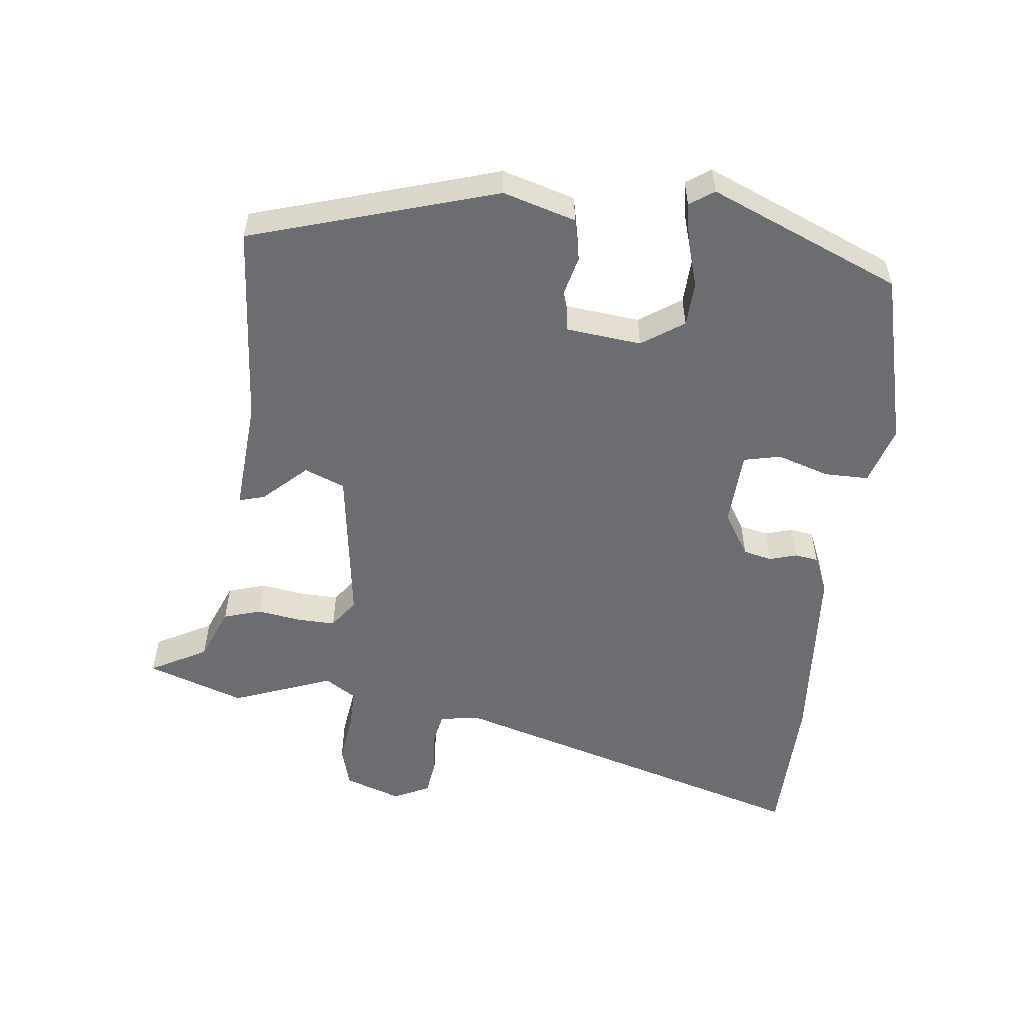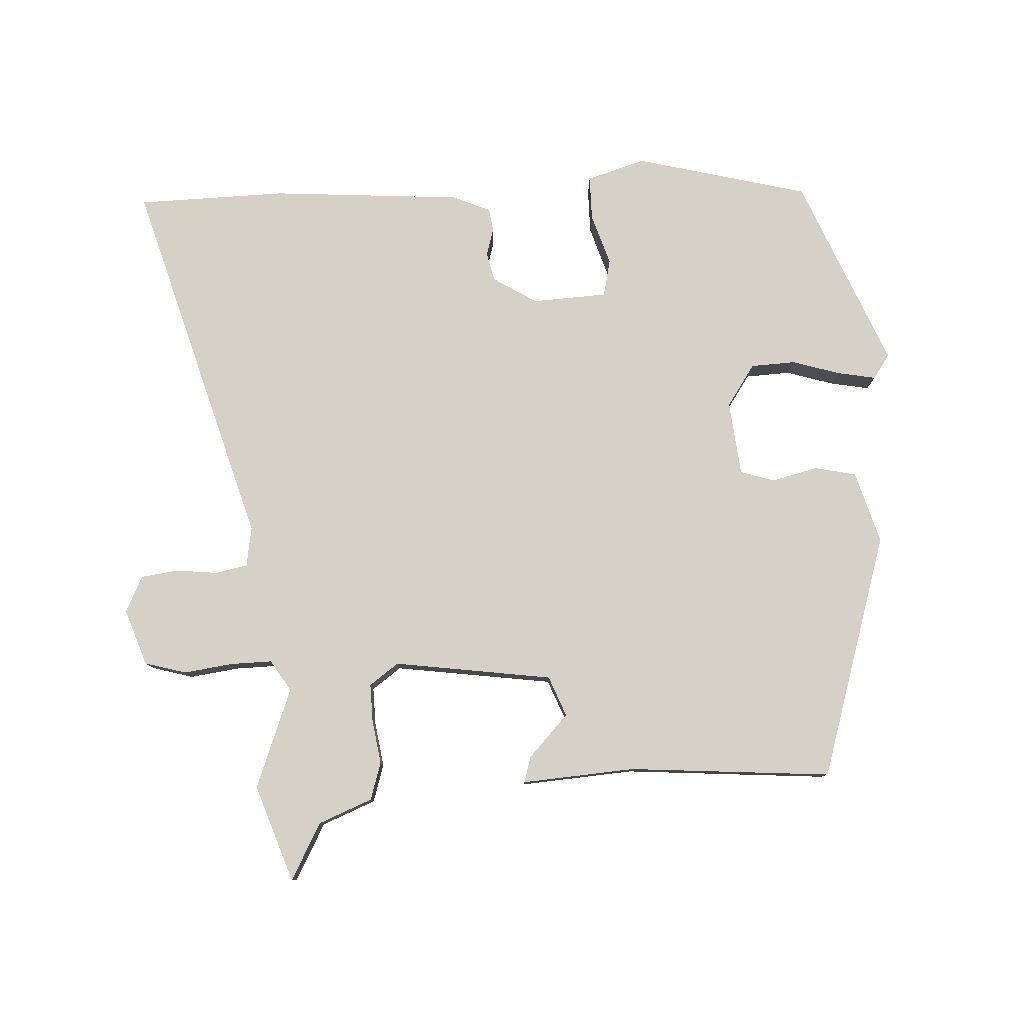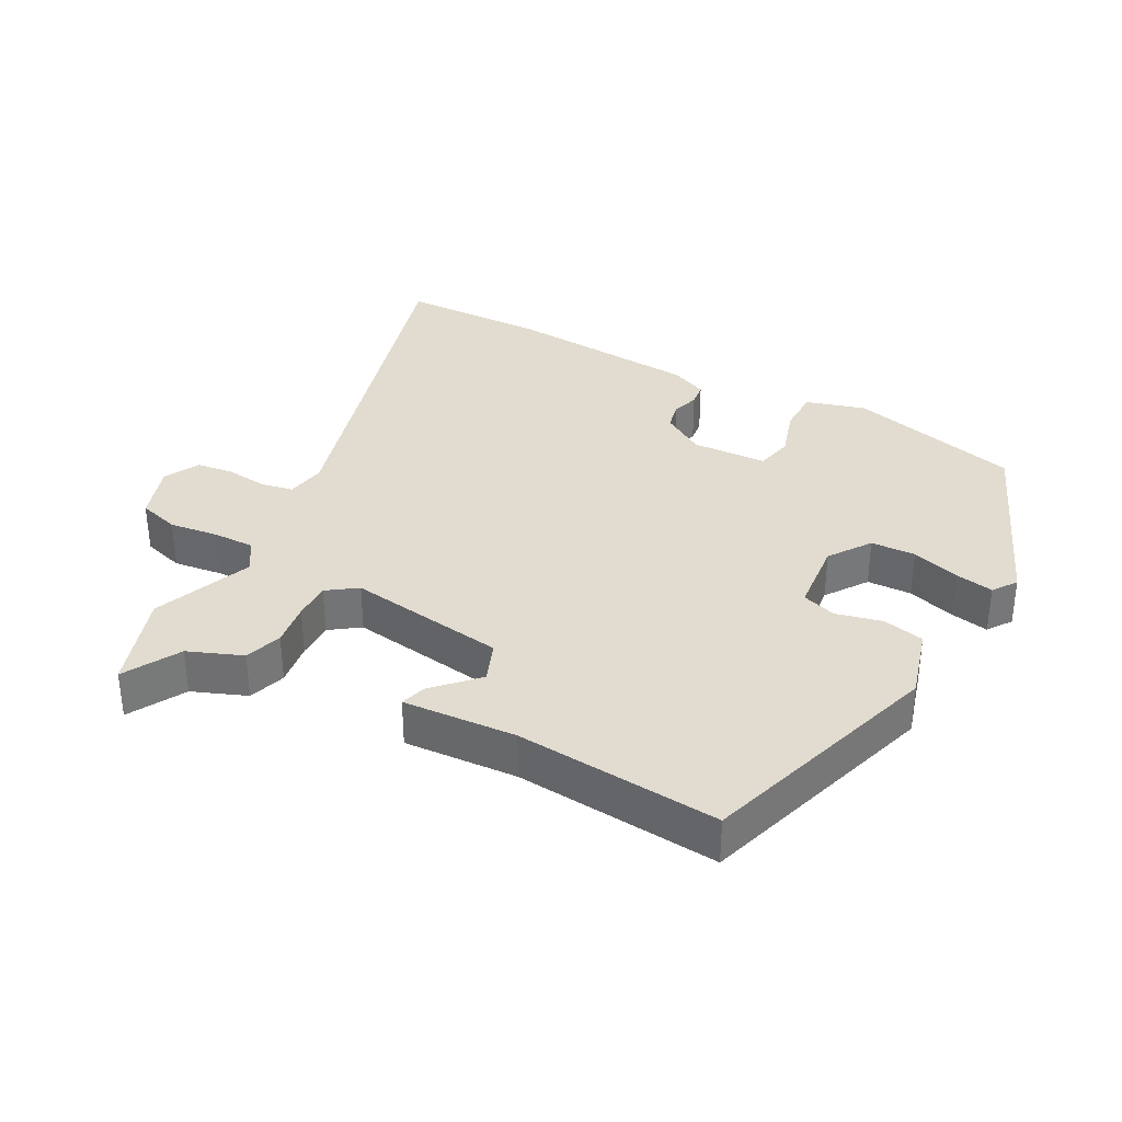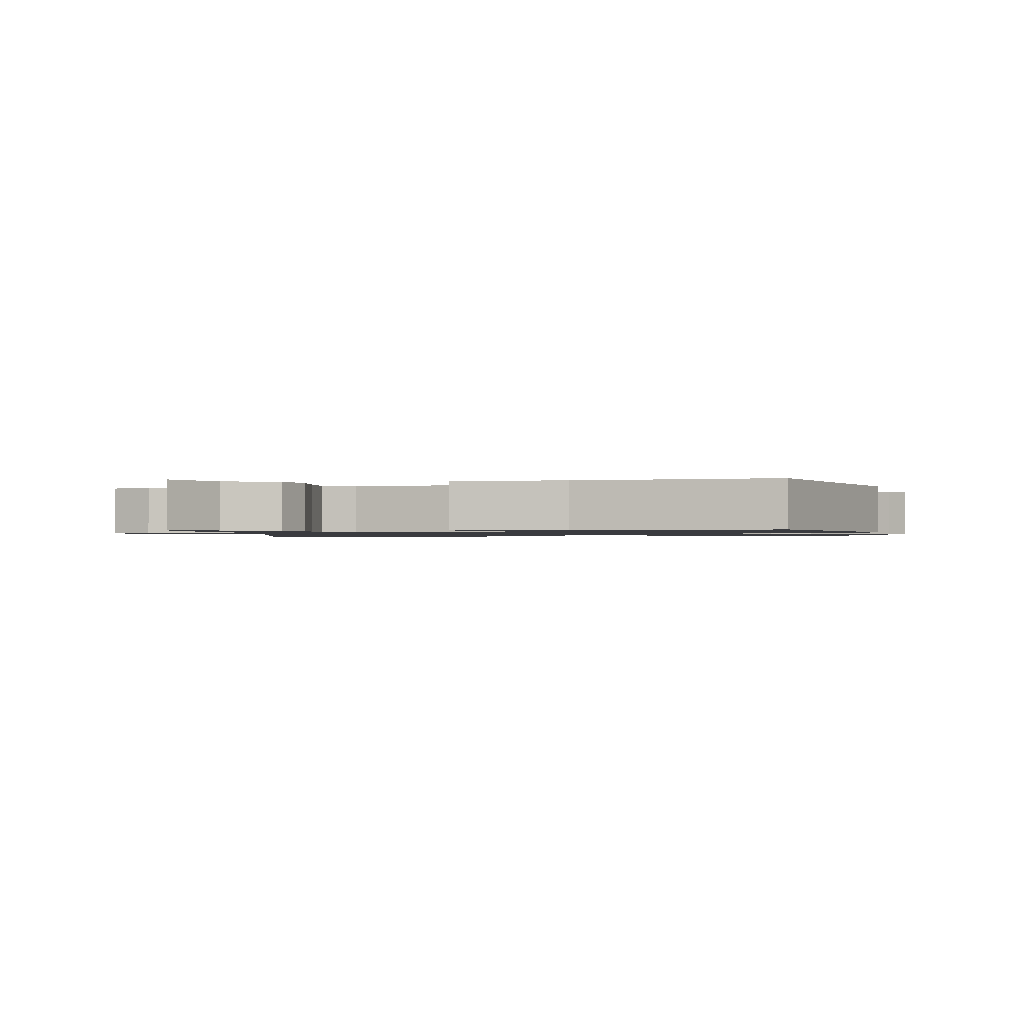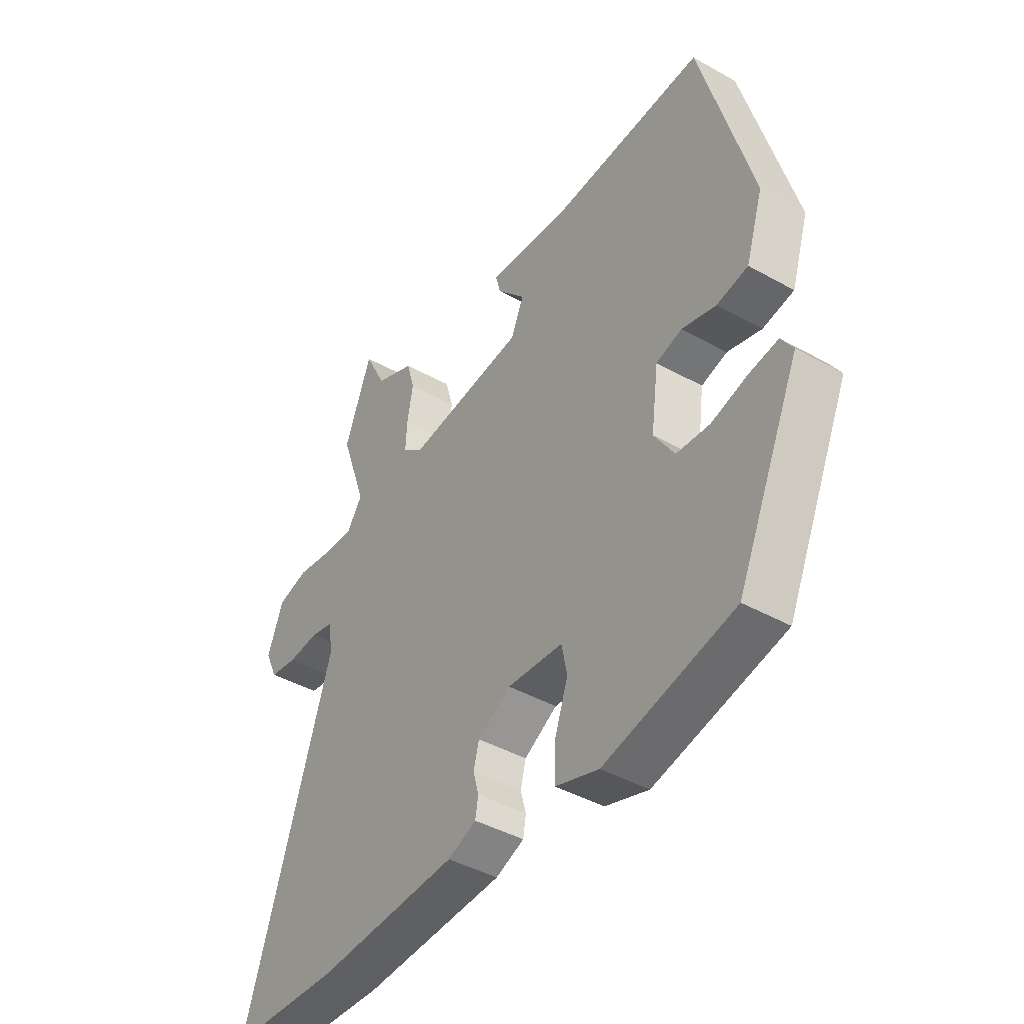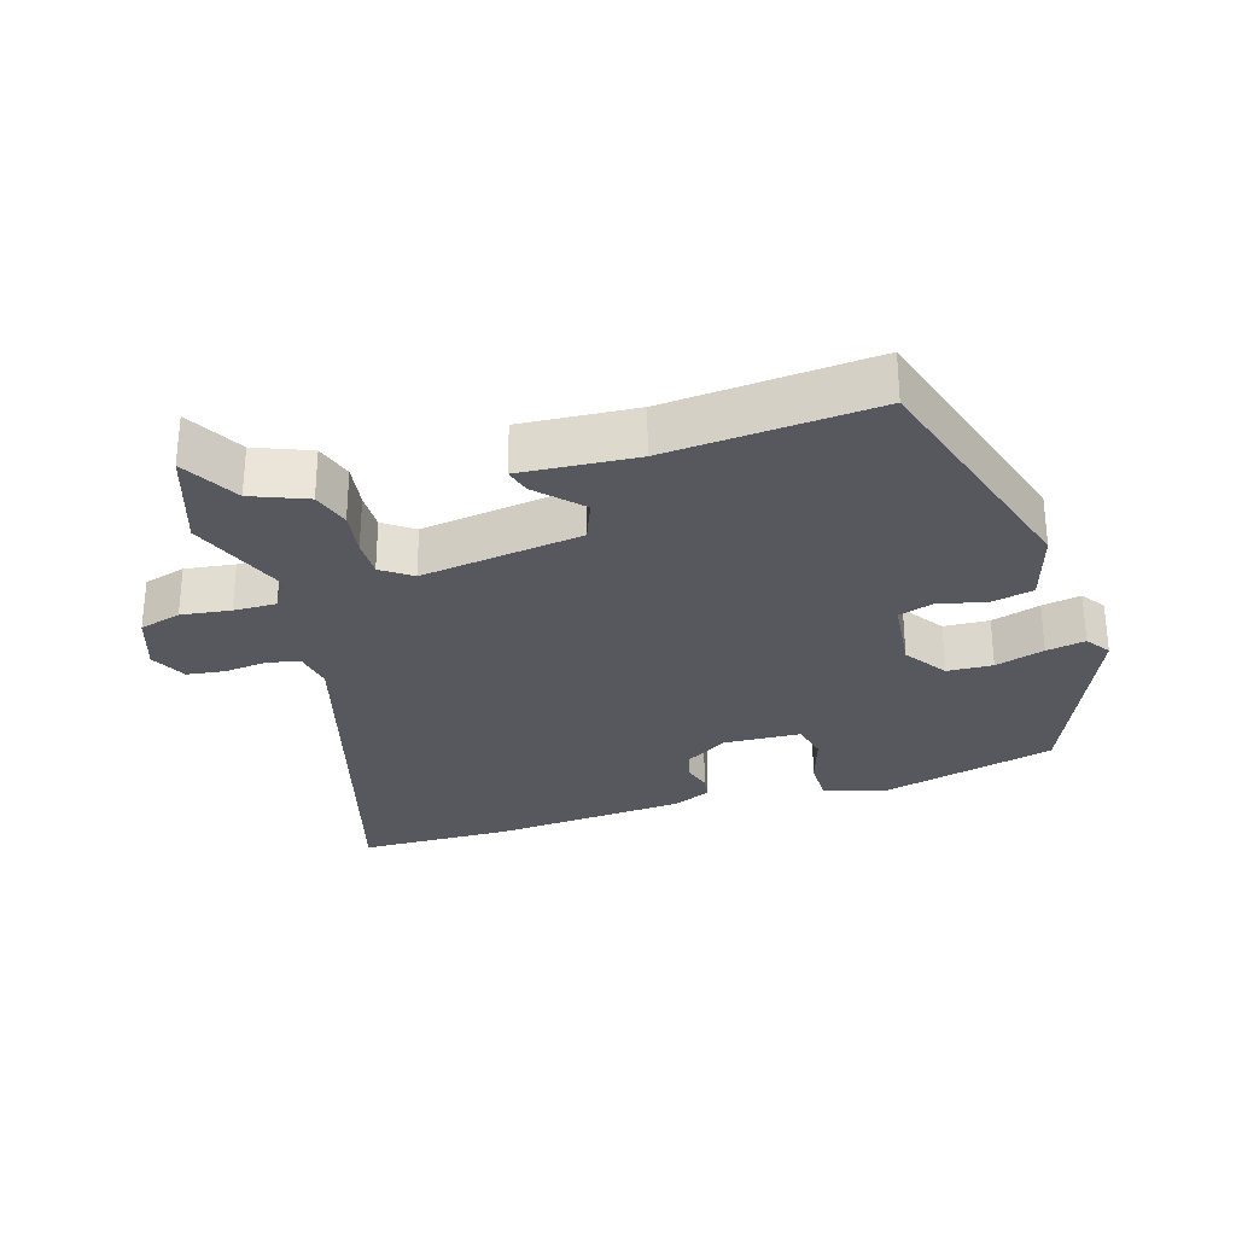
<metadata>
{"format":"obj","ext":"obj","renderer":"f3d","projection":"perspective","resolution":1024,"background":"white","views":[{"elev":-54.0,"azim":85.0,"up":"+Y"},{"elev":79.7,"azim":-1.2,"up":"+Y"},{"elev":34.4,"azim":30.3,"up":"+Y"},{"elev":-1.2,"azim":13.1,"up":"+Y"},{"elev":-42.5,"azim":56.1,"up":"+Z"},{"elev":-28.9,"azim":18.8,"up":"+Y"}]}
</metadata>
<code>
v 0.392 0.07 -0.486
v 0.129 0.07 -0.545
v 0.041 0.07 -0.516
v 0.043 0.07 -0.449
v 0.07 0.07 -0.372
v 0.059 0.07 -0.316
v -0.054 0.07 -0.307
v -0.121 0.07 -0.346
v -0.132 0.07 -0.389
v -0.121 0.07 -0.43
v -0.127 0.07 -0.465
v -0.185 0.07 -0.488
v -0.473 0.07 -0.501
v -0.698 0.07 -0.49
v -0.519 0.07 0.062
v -0.527 0.07 0.122
v -0.575 0.07 0.133
v -0.638 0.07 0.128
v -0.694 0.07 0.137
v -0.719 0.07 0.192
v -0.687 0.07 0.276
v -0.624 0.07 0.292
v -0.551 0.07 0.28
v -0.488 0.07 0.277
v -0.457 0.07 0.323
v -0.51 0.07 0.475
v -0.455 0.07 0.62
v -0.411 0.07 0.533
v -0.331 0.07 0.498
v -0.315 0.07 0.441
v -0.327 0.07 0.375
v -0.33 0.07 0.318
v -0.287 0.07 0.285
v -0.047 0.07 0.312
v -0.021 0.07 0.372
v -0.079 0.07 0.437
v -0.089 0.07 0.476
v 0.081 0.07 0.459
v 0.388 0.07 0.474
v 0.491 0.07 0.102
v 0.456 0.07 -0.006
v 0.393 0.07 -0.018
v 0.324 0.07 0.001
v 0.272 0.07 -0.014
v 0.257 0.07 -0.126
v 0.298 0.07 -0.19
v 0.365 0.07 -0.195
v 0.438 0.07 -0.175
v 0.496 0.07 -0.166
v 0.52 0.07 -0.203
v 0.392 0 -0.486
v 0.129 0 -0.545
v 0.041 0 -0.516
v 0.043 0 -0.449
v 0.07 0 -0.372
v 0.059 0 -0.316
v -0.054 0 -0.307
v -0.121 0 -0.346
v -0.132 0 -0.389
v -0.121 0 -0.43
v -0.127 0 -0.465
v -0.185 0 -0.488
v -0.473 0 -0.501
v -0.698 0 -0.49
v -0.519 0 0.062
v -0.527 0 0.122
v -0.575 0 0.133
v -0.638 0 0.128
v -0.694 0 0.137
v -0.719 0 0.192
v -0.687 0 0.276
v -0.624 0 0.292
v -0.551 0 0.28
v -0.488 0 0.277
v -0.457 0 0.323
v -0.51 0 0.475
v -0.455 0 0.62
v -0.411 0 0.533
v -0.331 0 0.498
v -0.315 0 0.441
v -0.327 0 0.375
v -0.33 0 0.318
v -0.287 0 0.285
v -0.047 0 0.312
v -0.021 0 0.372
v -0.079 0 0.437
v -0.089 0 0.476
v 0.081 0 0.459
v 0.388 0 0.474
v 0.491 0 0.102
v 0.456 0 -0.006
v 0.393 0 -0.018
v 0.324 0 0.001
v 0.272 0 -0.014
v 0.257 0 -0.126
v 0.298 0 -0.19
v 0.365 0 -0.195
v 0.438 0 -0.175
v 0.496 0 -0.166
v 0.52 0 -0.203
f 3 4 5
f 2 3 5
f 1 2 5
f 50 1 5
f 49 50 5
f 48 49 5
f 47 48 5
f 46 47 5 6
f 45 46 6 7
f 44 45 7
f 41 42 43
f 40 41 43
f 39 40 43
f 38 39 43
f 37 38 43
f 36 37 43
f 35 36 43
f 34 35 43 44
f 44 7 8
f 34 44 8
f 33 34 8
f 28 29 30 31
f 28 31 32
f 27 28 32
f 26 27 32
f 25 26 32
f 33 8 9
f 32 33 9
f 25 32 9
f 24 25 9
f 21 22 23
f 20 21 23
f 19 20 23
f 18 19 23
f 17 18 23
f 16 17 23 24
f 13 14 15
f 12 13 15
f 11 12 15
f 10 11 15
f 9 10 15
f 9 15 16 24
f 55 54 53
f 55 53 52
f 55 52 51
f 55 51 100
f 55 100 99
f 55 99 98
f 55 98 97
f 56 55 97 96
f 57 56 96 95
f 57 95 94
f 93 92 91
f 93 91 90
f 93 90 89
f 93 89 88
f 93 88 87
f 93 87 86
f 93 86 85
f 94 93 85 84
f 58 57 94
f 58 94 84
f 58 84 83
f 81 80 79 78
f 82 81 78
f 82 78 77
f 82 77 76
f 82 76 75
f 59 58 83
f 59 83 82
f 59 82 75
f 59 75 74
f 73 72 71
f 73 71 70
f 73 70 69
f 73 69 68
f 73 68 67
f 74 73 67 66
f 65 64 63
f 65 63 62
f 65 62 61
f 65 61 60
f 65 60 59
f 74 66 65 59
f 1 51 52 2
f 2 52 53 3
f 3 53 54 4
f 4 54 55 5
f 5 55 56 6
f 6 56 57 7
f 7 57 58 8
f 8 58 59 9
f 9 59 60 10
f 10 60 61 11
f 11 61 62 12
f 12 62 63 13
f 13 63 64 14
f 14 64 65 15
f 15 65 66 16
f 16 66 67 17
f 17 67 68 18
f 18 68 69 19
f 19 69 70 20
f 20 70 71 21
f 21 71 72 22
f 22 72 73 23
f 23 73 74 24
f 24 74 75 25
f 25 75 76 26
f 26 76 77 27
f 27 77 78 28
f 28 78 79 29
f 29 79 80 30
f 30 80 81 31
f 31 81 82 32
f 32 82 83 33
f 33 83 84 34
f 34 84 85 35
f 35 85 86 36
f 36 86 87 37
f 37 87 88 38
f 38 88 89 39
f 39 89 90 40
f 40 90 91 41
f 41 91 92 42
f 42 92 93 43
f 43 93 94 44
f 44 94 95 45
f 45 95 96 46
f 46 96 97 47
f 47 97 98 48
f 48 98 99 49
f 49 99 100 50
f 50 100 51 1

</code>
